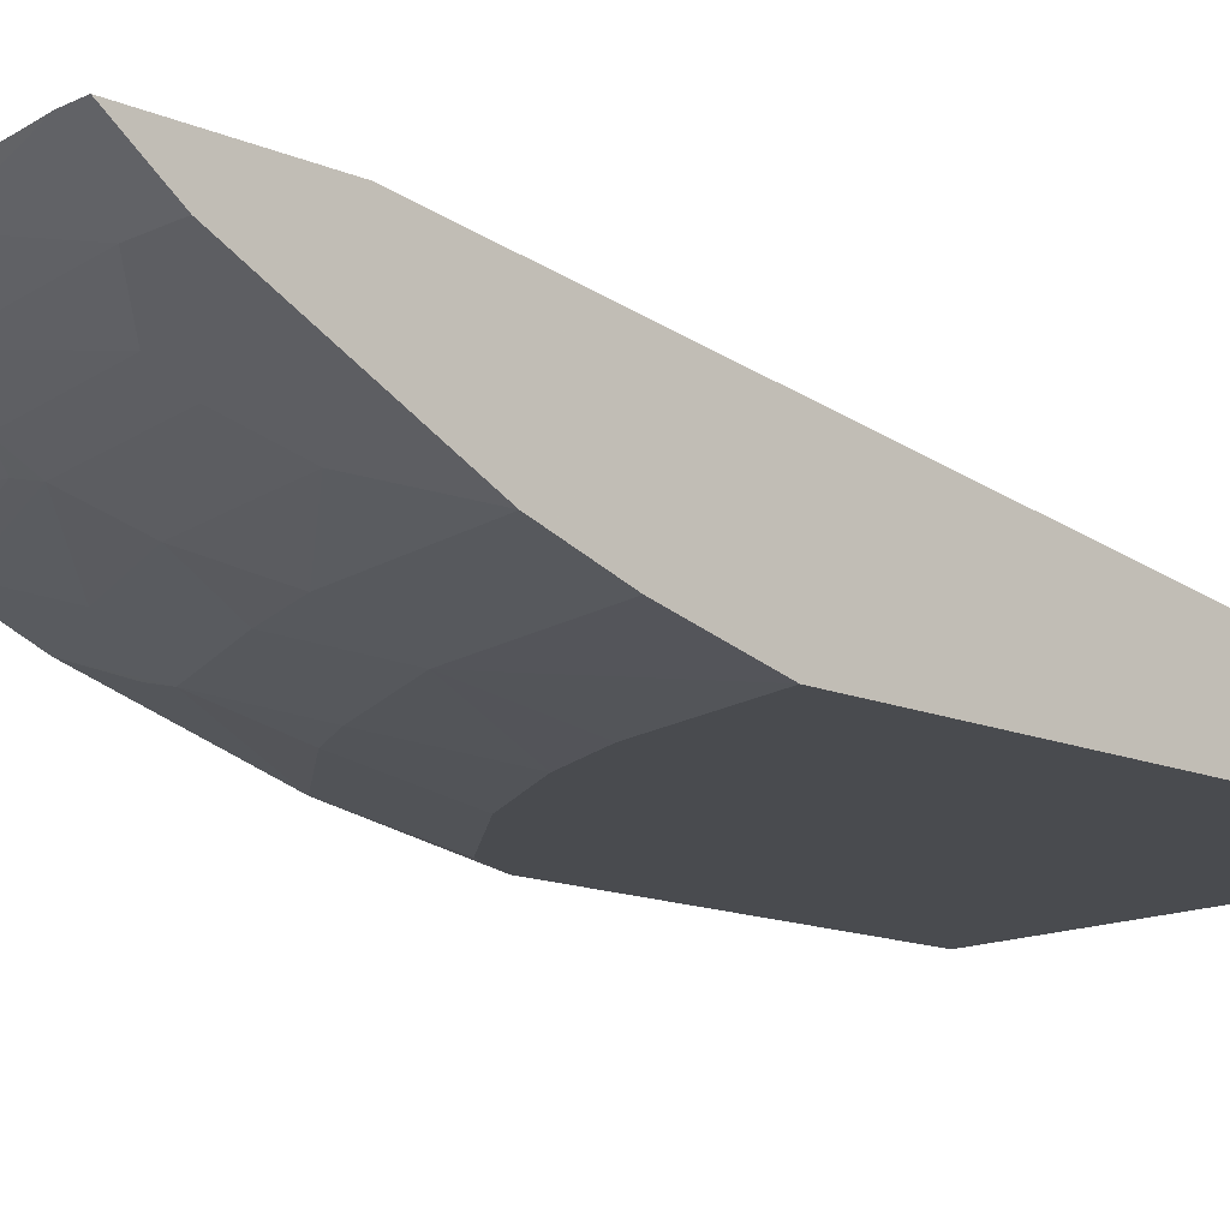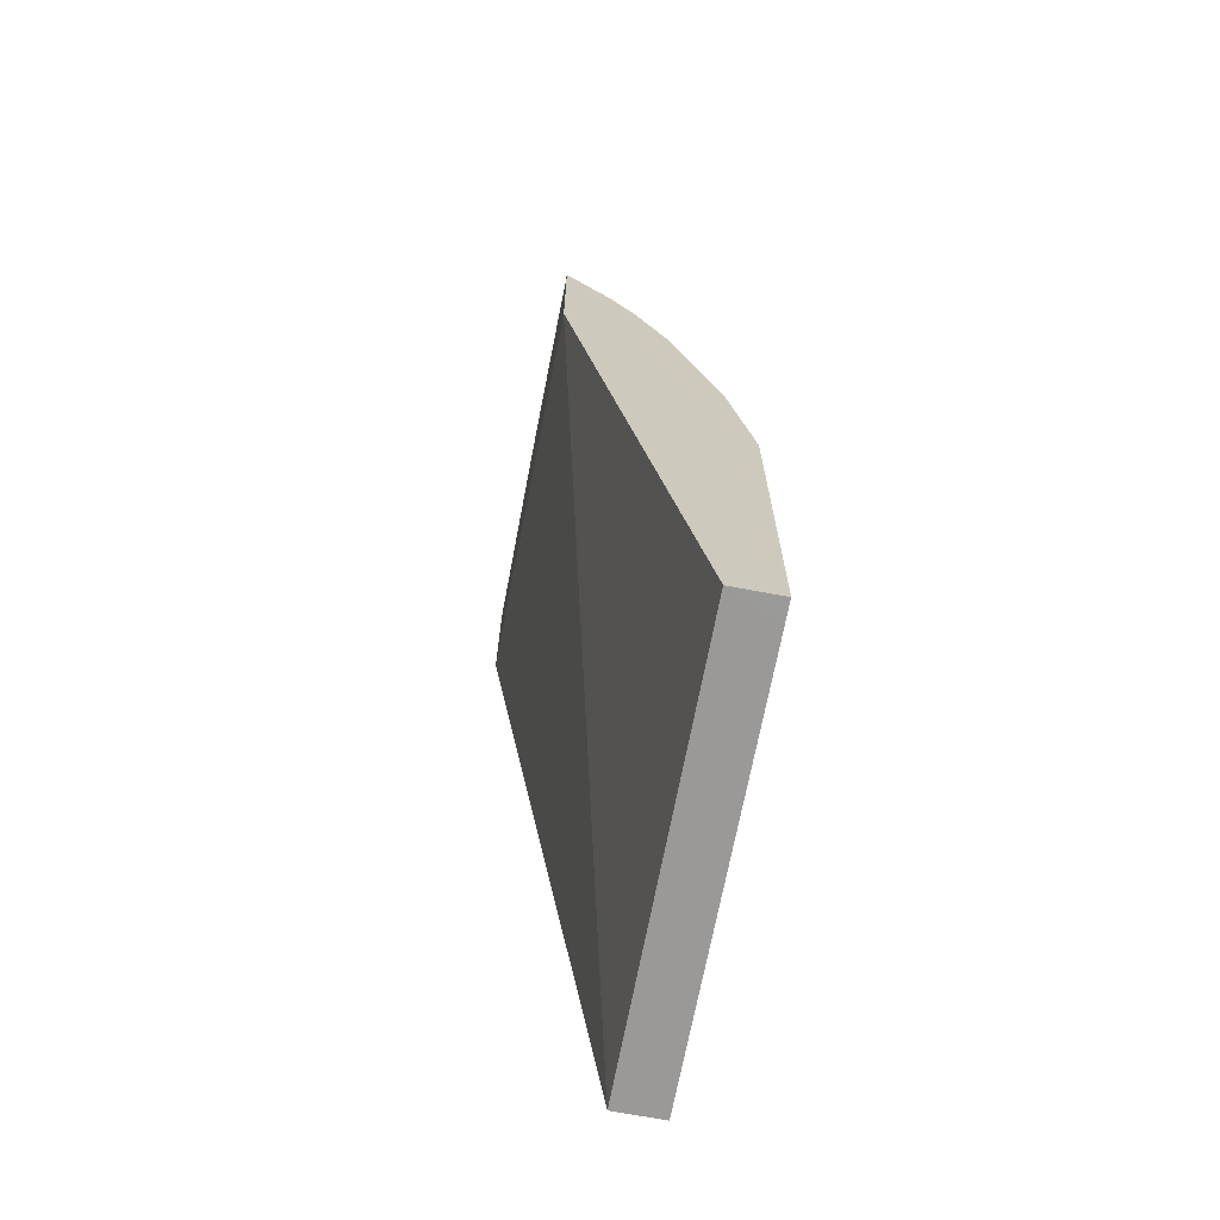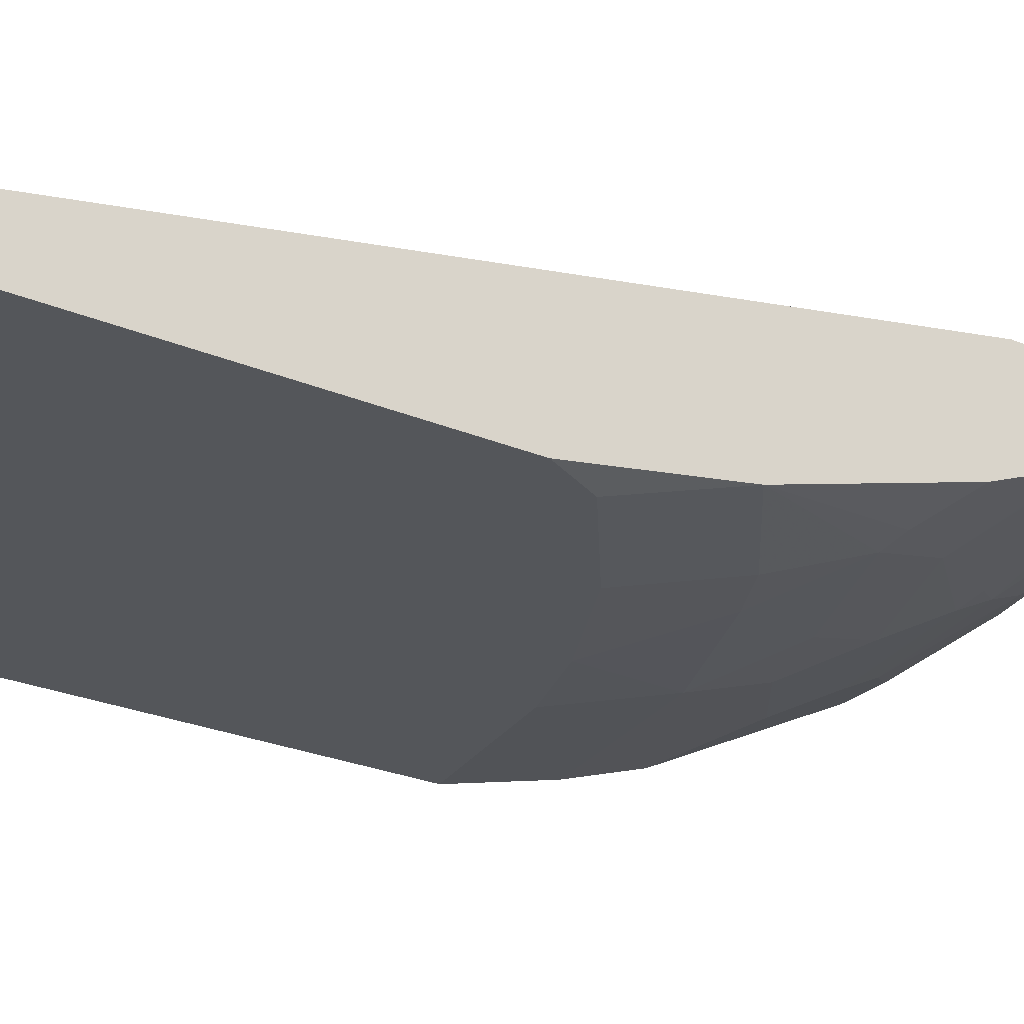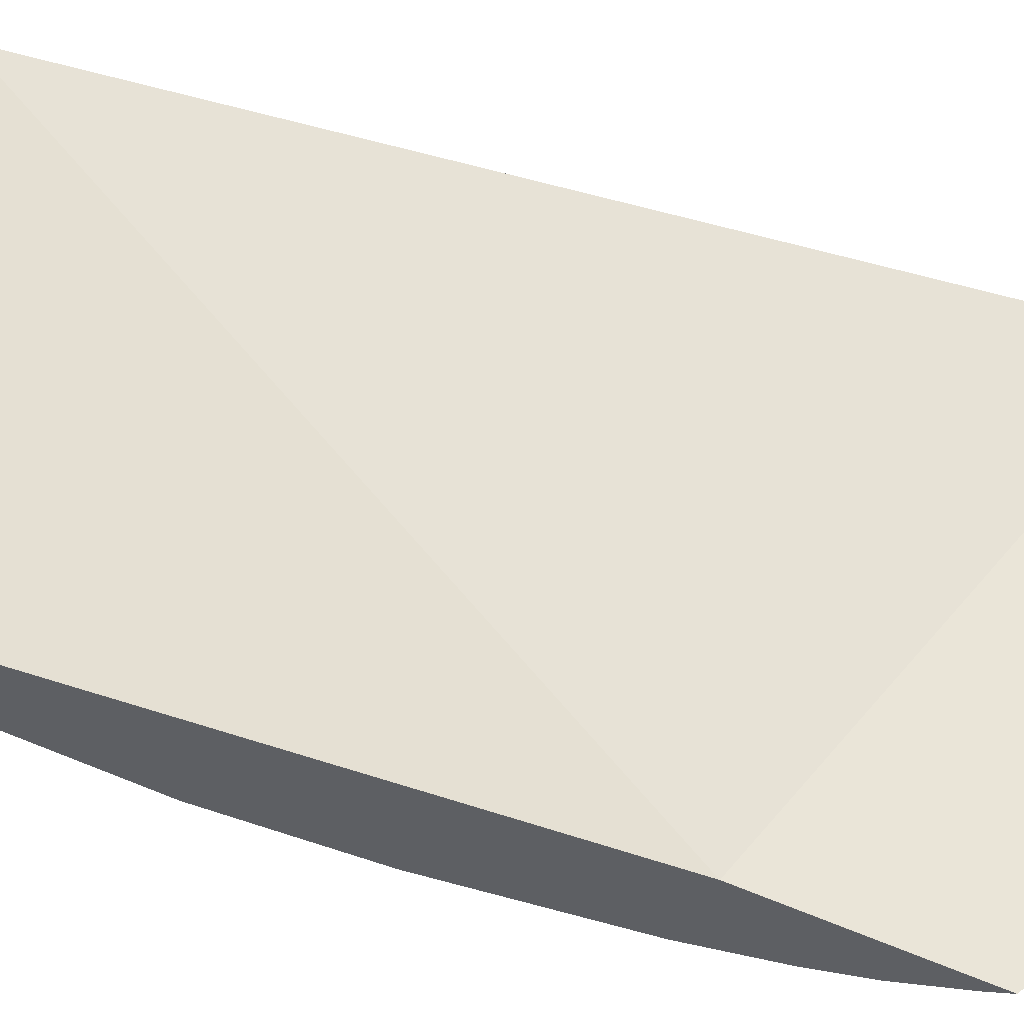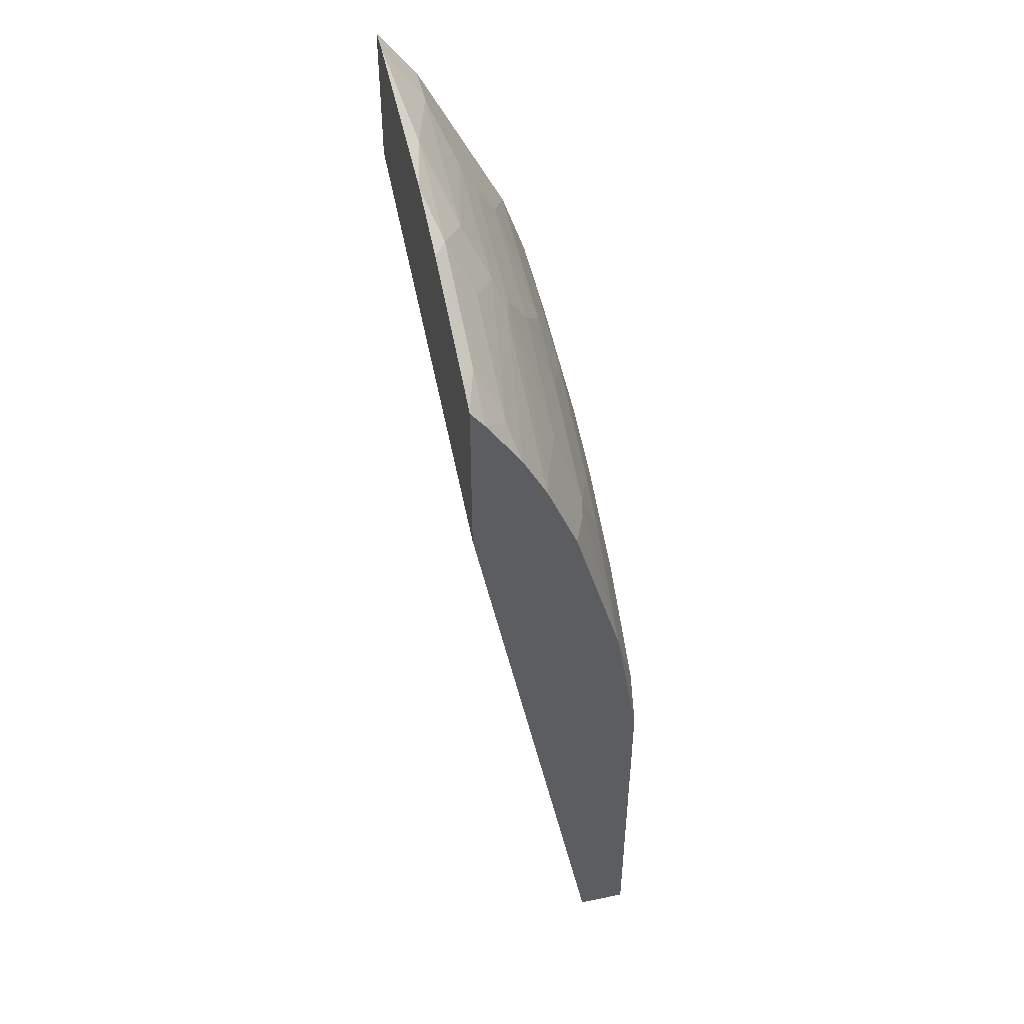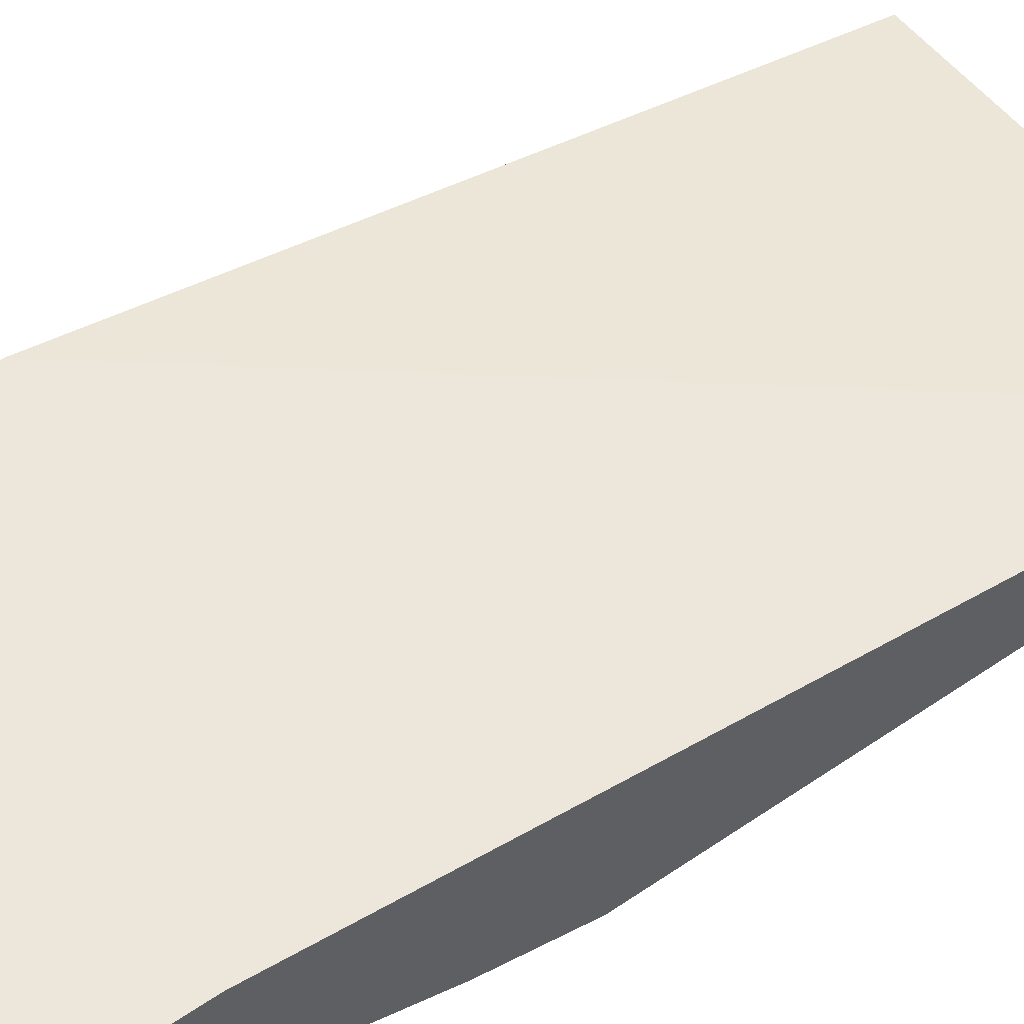
<metadata>
{"format":"obj","ext":"obj","renderer":"f3d","projection":"perspective","resolution":1024,"background":"white","views":[{"elev":-14.1,"azim":46.6,"up":"+Y"},{"elev":-69.0,"azim":-100.7,"up":"+Z"},{"elev":-25.4,"azim":-124.5,"up":"+Y"},{"elev":59.2,"azim":-67.0,"up":"+Y"},{"elev":47.9,"azim":-102.8,"up":"+Z"},{"elev":52.6,"azim":53.7,"up":"+Y"}]}
</metadata>
<code>
v -0.0001548 -0.05816 0.8484
v -0.02099 -0.05816 0.8484
v -0.0001548 -0.09089 0.804
v -0.0001548 -0.05816 0.7226
v -0.1888 -0.05816 0.8274
v -0.1259 -0.06992 0.8249
v -0.04197 -0.09089 0.804
v -0.0001548 -0.09095 0.8039
v -0.3775 -0.05816 0.6096
v -0.0001548 -0.1678 -0.001439
v -0.2517 -0.05816 0.808
v -0.2307 -0.06992 0.804
v -0.1888 -0.09089 0.783
v -0.08389 -0.1119 0.762
v -0.0001548 -0.09794 0.7899
v -0.3775 -0.05816 0.757
v -0.3775 -0.1678 -0.001439
v -0.0001548 -0.2097 -0.001439
v -0.3565 -0.05816 0.7659
v -0.3356 -0.06992 0.762
v -0.2517 -0.09089 0.762
v -0.2097 -0.1119 0.7411
v -0.08389 -0.1189 0.7481
v -0.0001548 -0.1189 0.7481
v -0.3775 -0.06992 0.7411
v -0.3766 -0.05816 0.7574
v -0.358 -0.2097 -0.001439
v -0.3775 -0.2097 -0.001355
v -0.0001548 -0.2097 0.5031
v -0.3565 -0.09089 0.72
v -0.3775 -0.09963 0.6947
v -0.2307 -0.1206 0.7157
v -0.2097 -0.1258 0.713
v -0.08389 -0.1258 0.734
v -0.06295 -0.1468 0.6921
v -0.0001548 -0.1677 0.6501
v -0.3775 -0.2097 0.3146
v -0.0001548 -0.2097 0.5034
v -0.1259 -0.2097 0.4823
v -0.3775 -0.1206 0.6528
v -0.3565 -0.1258 0.6501
v -0.2936 -0.1468 0.6292
v -0.1888 -0.1468 0.6711
v -0.1468 -0.1678 0.6292
v -0.1468 -0.1888 0.5663
v -0.0001548 -0.1887 0.5872
v -0.3565 -0.2097 0.3566
v -0.3775 -0.1888 0.4404
v -0.0001548 -0.1888 0.5871
v -0.1888 -0.2097 0.4614
v -0.3775 -0.1468 0.5872
v -0.3146 -0.1678 0.5663
v -0.2097 -0.1678 0.6082
v -0.2517 -0.1888 0.5243
v -0.2727 -0.2097 0.4195
v -0.2936 -0.1888 0.5033
v -0.3356 -0.1625 0.5689
f 33 42 43
f 23 35 36
f 23 36 24
f 25 31 30
f 32 40 41
f 31 40 32
f 32 41 33
f 33 41 42
f 33 43 35
f 29 38 39
f 23 33 34
f 19 26 20
f 22 32 33
f 22 31 32
f 22 30 31
f 21 30 22
f 20 30 21
f 20 25 30
f 18 28 27
f 18 37 28
f 18 47 37
f 33 35 34
f 18 55 47
f 22 33 23
f 35 43 44
f 47 55 48
f 36 44 45
f 18 50 55
f 54 56 55
f 52 56 54
f 51 57 52
f 50 54 55
f 48 55 56
f 48 57 51
f 48 52 57
f 48 56 52
f 45 54 50
f 45 52 54
f 45 53 52
f 45 49 46
f 44 53 45
f 43 53 44
f 43 52 53
f 42 52 43
f 40 52 42
f 40 51 52
f 40 42 41
f 39 45 50
f 38 45 39
f 38 49 45
f 37 47 48
f 36 45 46
f 35 44 36
f 18 39 50
f 23 34 35
f 17 27 28
f 4 10 9
f 3 7 8
f 2 6 7
f 2 5 6
f 1 5 2
f 1 11 5
f 1 19 11
f 1 26 19
f 1 16 26
f 18 29 39
f 1 4 9
f 5 11 12
f 1 10 4
f 1 29 18
f 1 38 29
f 1 49 38
f 1 46 49
f 1 36 46
f 1 24 36
f 1 15 24
f 1 8 15
f 1 3 8
f 1 7 3
f 1 2 7
f 1 18 10
f 5 12 6
f 1 9 16
f 6 13 7
f 6 12 13
f 16 25 20
f 15 23 24
f 14 22 23
f 13 22 14
f 12 22 13
f 12 21 22
f 12 20 21
f 11 20 12
f 11 19 20
f 10 27 17
f 10 18 27
f 16 20 26
f 9 31 25
f 9 25 16
f 7 14 8
f 8 14 23
f 8 23 15
f 9 10 17
f 7 13 14
f 9 28 37
f 9 37 48
f 9 48 51
f 9 51 40
f 9 40 31
f 9 17 28

</code>
